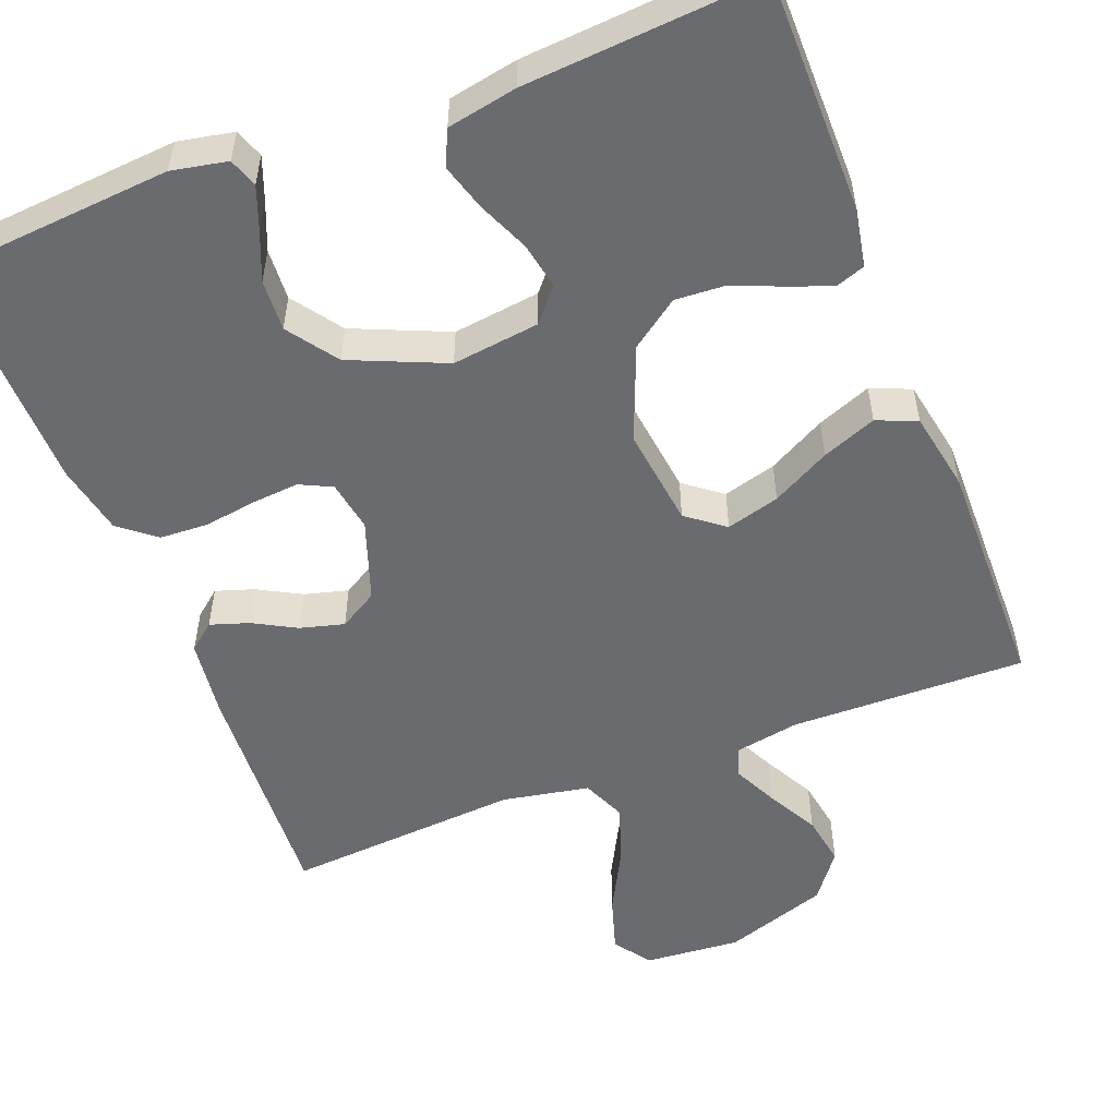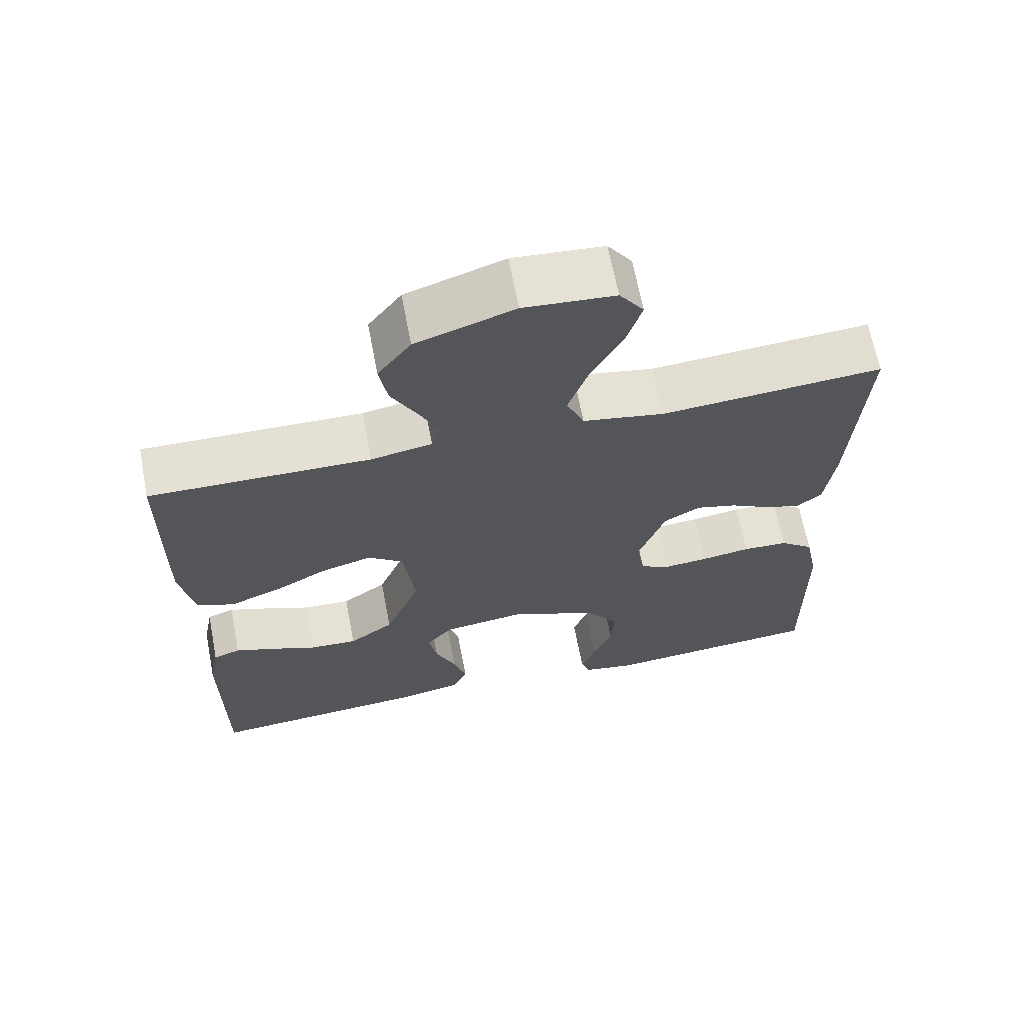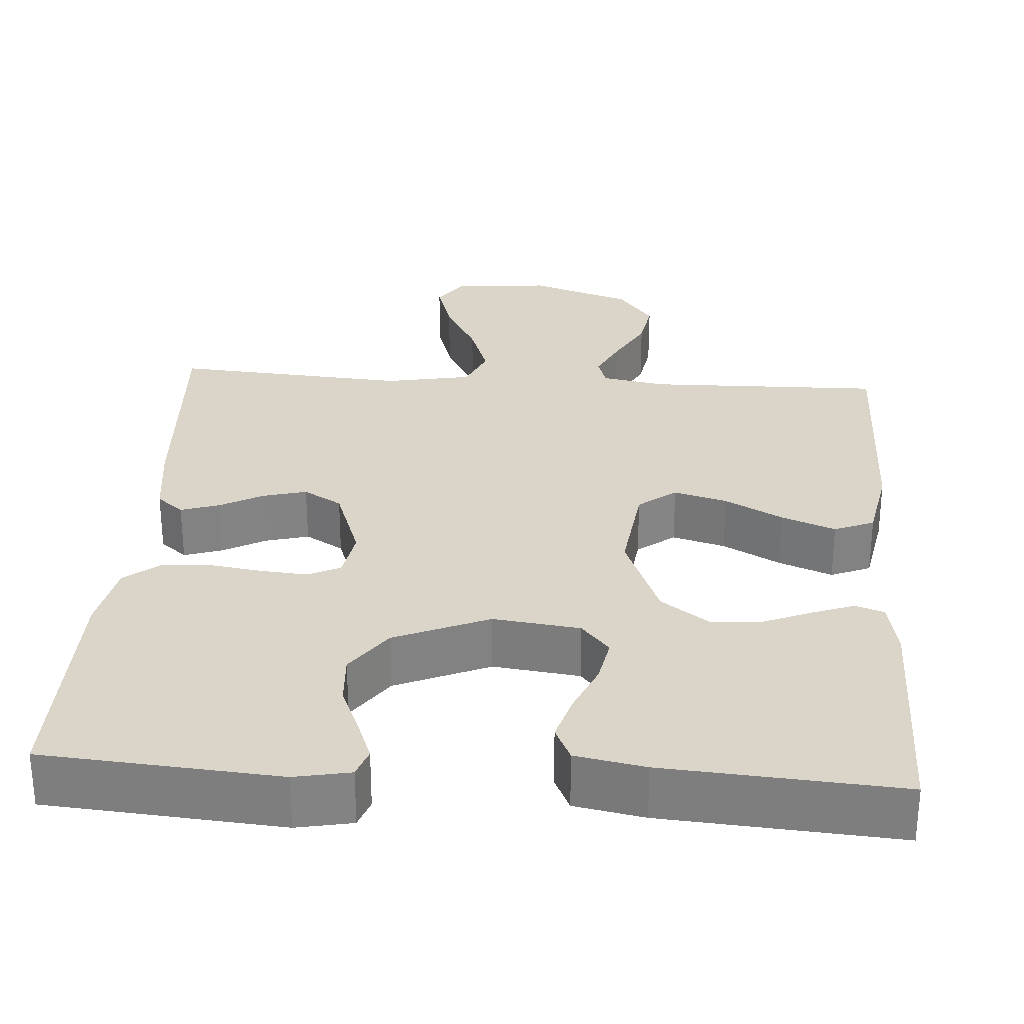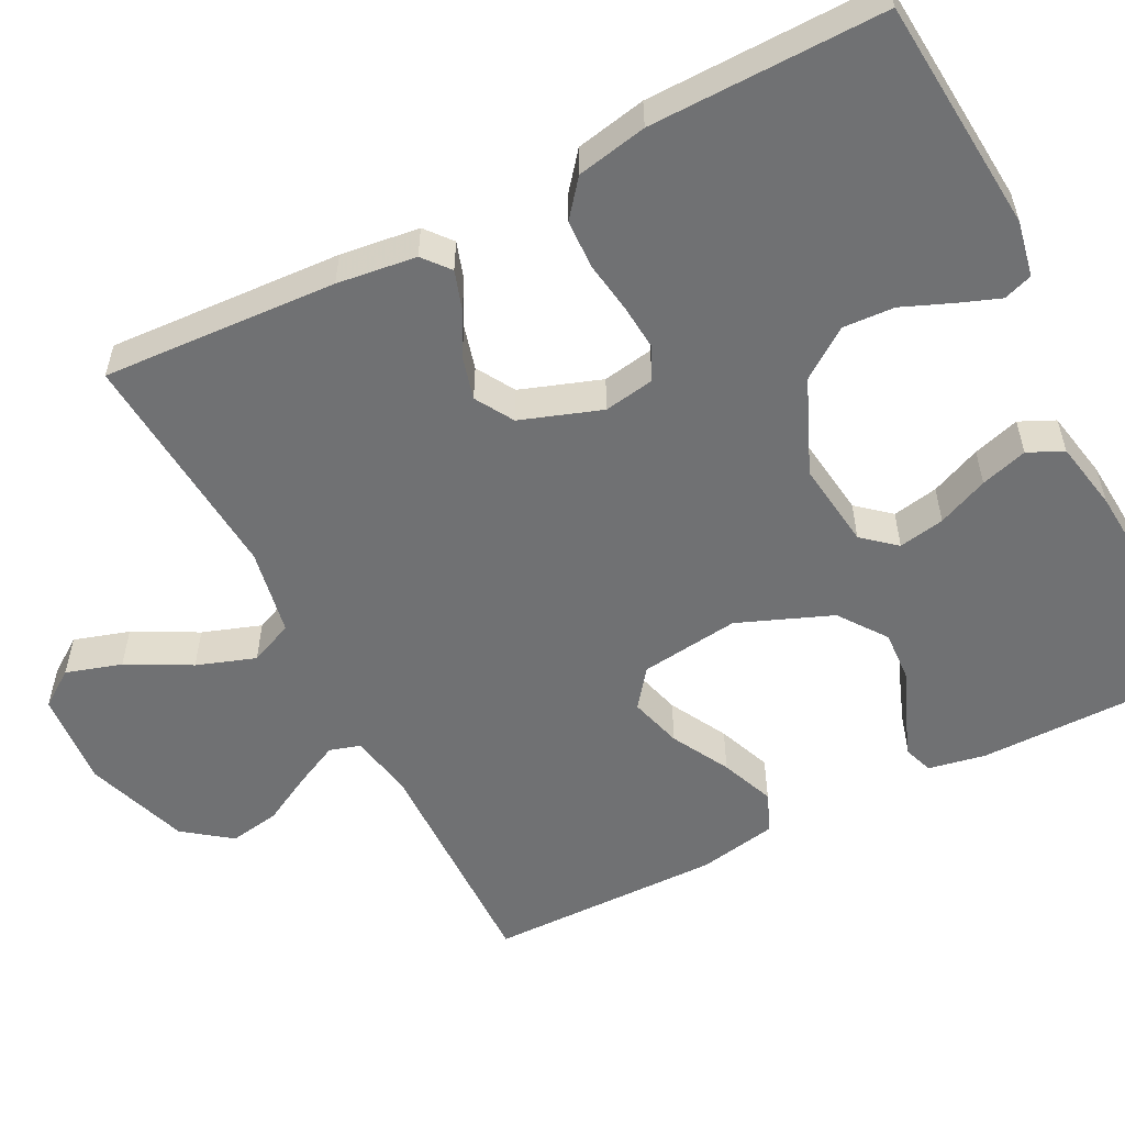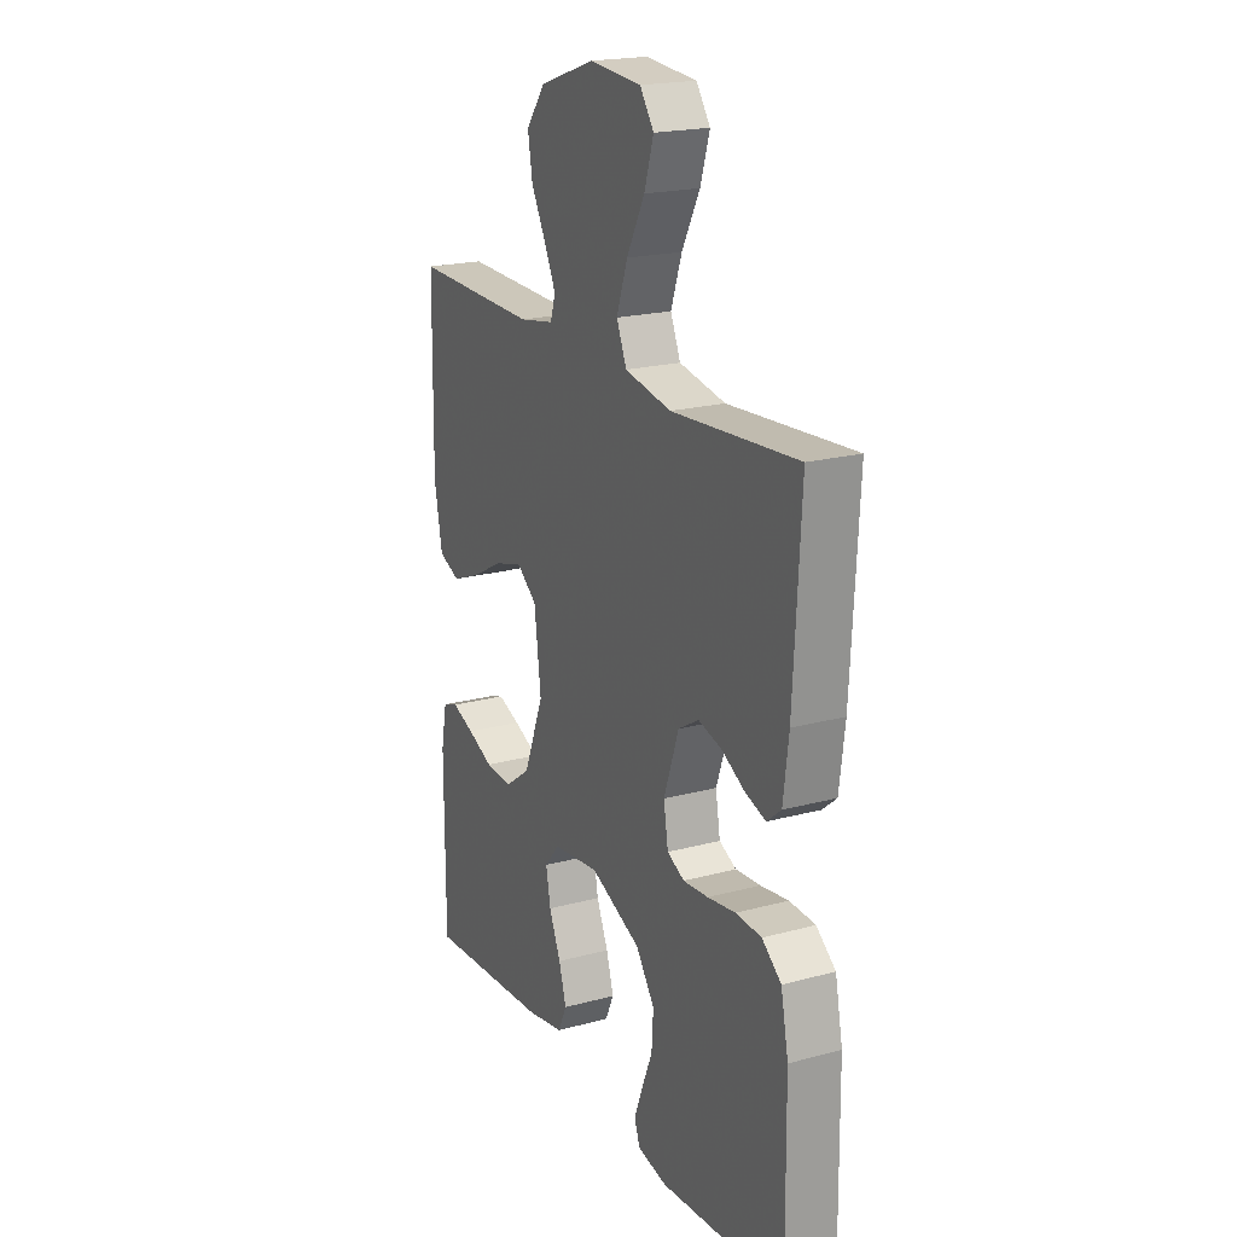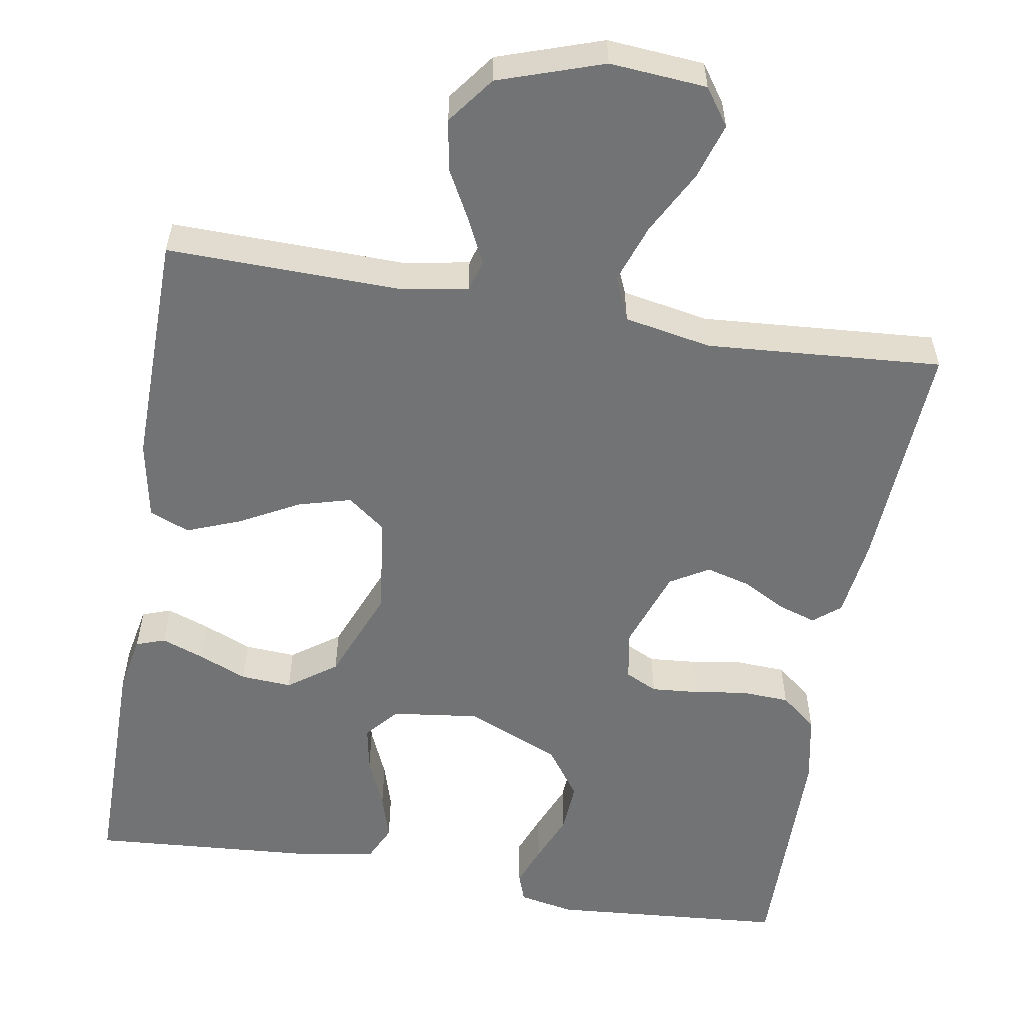
<metadata>
{"format":"obj","ext":"obj","renderer":"f3d","projection":"perspective","resolution":1024,"background":"white","views":[{"elev":-53.4,"azim":-158.8,"up":"+Y"},{"elev":66.2,"azim":-10.9,"up":"+Z"},{"elev":29.3,"azim":-176.1,"up":"+Y"},{"elev":-55.2,"azim":117.2,"up":"+Y"},{"elev":20.3,"azim":63.8,"up":"+Z"},{"elev":-55.8,"azim":-9.6,"up":"+Y"}]}
</metadata>
<code>
v 0.5 0.07 0.5
v 0.483 0.07 0.2
v 0.47 0.07 0.099
v 0.436 0.07 0.071
v 0.387 0.07 0.087
v 0.332 0.07 0.117
v 0.276 0.07 0.132
v 0.227 0.07 0.103
v 0.191 0.07 0
v 0.202 0.07 -0.065
v 0.243 0.07 -0.085
v 0.303 0.07 -0.08
v 0.37 0.07 -0.07
v 0.432 0.07 -0.073
v 0.478 0.07 -0.11
v 0.496 0.07 -0.2
v 0.5 0.07 -0.5
v 0.2 0.07 -0.524
v 0.129 0.07 -0.51
v 0.116 0.07 -0.473
v 0.136 0.07 -0.42
v 0.162 0.07 -0.357
v 0.166 0.07 -0.291
v 0.121 0.07 -0.228
v 0 0.07 -0.176
v -0.111 0.07 -0.19
v -0.147 0.07 -0.232
v -0.136 0.07 -0.291
v -0.108 0.07 -0.356
v -0.09 0.07 -0.416
v -0.111 0.07 -0.461
v -0.2 0.07 -0.478
v -0.5 0.07 -0.5
v -0.5 0.07 -0.2
v -0.486 0.07 -0.127
v -0.449 0.07 -0.114
v -0.395 0.07 -0.134
v -0.333 0.07 -0.16
v -0.268 0.07 -0.164
v -0.207 0.07 -0.12
v -0.159 0.07 0
v -0.175 0.07 0.127
v -0.223 0.07 0.164
v -0.291 0.07 0.145
v -0.365 0.07 0.105
v -0.434 0.07 0.078
v -0.485 0.07 0.099
v -0.504 0.07 0.2
v -0.5 0.07 0.5
v -0.2 0.07 0.494
v -0.117 0.07 0.509
v -0.105 0.07 0.548
v -0.132 0.07 0.604
v -0.167 0.07 0.669
v -0.178 0.07 0.734
v -0.133 0.07 0.794
v 0 0.07 0.839
v 0.123 0.07 0.829
v 0.156 0.07 0.782
v 0.134 0.07 0.711
v 0.091 0.07 0.63
v 0.065 0.07 0.555
v 0.089 0.07 0.499
v 0.2 0.07 0.478
v 0.5 0 0.5
v 0.483 0 0.2
v 0.47 0 0.099
v 0.436 0 0.071
v 0.387 0 0.087
v 0.332 0 0.117
v 0.276 0 0.132
v 0.227 0 0.103
v 0.191 0 0
v 0.202 0 -0.065
v 0.243 0 -0.085
v 0.303 0 -0.08
v 0.37 0 -0.07
v 0.432 0 -0.073
v 0.478 0 -0.11
v 0.496 0 -0.2
v 0.5 0 -0.5
v 0.2 0 -0.524
v 0.129 0 -0.51
v 0.116 0 -0.473
v 0.136 0 -0.42
v 0.162 0 -0.357
v 0.166 0 -0.291
v 0.121 0 -0.228
v 0 0 -0.176
v -0.111 0 -0.19
v -0.147 0 -0.232
v -0.136 0 -0.291
v -0.108 0 -0.356
v -0.09 0 -0.416
v -0.111 0 -0.461
v -0.2 0 -0.478
v -0.5 0 -0.5
v -0.5 0 -0.2
v -0.486 0 -0.127
v -0.449 0 -0.114
v -0.395 0 -0.134
v -0.333 0 -0.16
v -0.268 0 -0.164
v -0.207 0 -0.12
v -0.159 0 0
v -0.175 0 0.127
v -0.223 0 0.164
v -0.291 0 0.145
v -0.365 0 0.105
v -0.434 0 0.078
v -0.485 0 0.099
v -0.504 0 0.2
v -0.5 0 0.5
v -0.2 0 0.494
v -0.117 0 0.509
v -0.105 0 0.548
v -0.132 0 0.604
v -0.167 0 0.669
v -0.178 0 0.734
v -0.133 0 0.794
v 0 0 0.839
v 0.123 0 0.829
v 0.156 0 0.782
v 0.134 0 0.711
v 0.091 0 0.63
v 0.065 0 0.555
v 0.089 0 0.499
v 0.2 0 0.478
f 58 59 60 61
f 58 61 62
f 57 58 62
f 56 57 62
f 53 54 55 56
f 52 53 56 62
f 51 52 62 63
f 47 48 49 50
f 44 45 46 47
f 43 44 47 50
f 42 43 50 51
f 35 36 37 38
f 33 34 35 38
f 33 38 39
f 32 33 39 40
f 28 29 30 31
f 27 28 31 32
f 19 20 21 22
f 17 18 19 22
f 17 22 23
f 16 17 23 24
f 12 13 14 15
f 11 12 15 16
f 3 4 5 6
f 3 6 7
f 64 1 2 3
f 64 3 7
f 63 64 7 8
f 41 42 51 63
f 41 63 8 9
f 27 32 40 41
f 26 27 41
f 25 26 41 9
f 11 16 24 25
f 10 11 25
f 9 10 25
f 125 124 123 122
f 126 125 122
f 126 122 121
f 126 121 120
f 120 119 118 117
f 126 120 117 116
f 127 126 116 115
f 114 113 112 111
f 111 110 109 108
f 114 111 108 107
f 115 114 107 106
f 102 101 100 99
f 102 99 98 97
f 103 102 97
f 104 103 97 96
f 95 94 93 92
f 96 95 92 91
f 86 85 84 83
f 86 83 82 81
f 87 86 81
f 88 87 81 80
f 79 78 77 76
f 80 79 76 75
f 70 69 68 67
f 71 70 67
f 67 66 65 128
f 71 67 128
f 72 71 128 127
f 127 115 106 105
f 73 72 127 105
f 105 104 96 91
f 105 91 90
f 73 105 90 89
f 89 88 80 75
f 89 75 74
f 89 74 73
f 1 65 66 2
f 2 66 67 3
f 3 67 68 4
f 4 68 69 5
f 5 69 70 6
f 6 70 71 7
f 7 71 72 8
f 8 72 73 9
f 9 73 74 10
f 10 74 75 11
f 11 75 76 12
f 12 76 77 13
f 13 77 78 14
f 14 78 79 15
f 15 79 80 16
f 16 80 81 17
f 17 81 82 18
f 18 82 83 19
f 19 83 84 20
f 20 84 85 21
f 21 85 86 22
f 22 86 87 23
f 23 87 88 24
f 24 88 89 25
f 25 89 90 26
f 26 90 91 27
f 27 91 92 28
f 28 92 93 29
f 29 93 94 30
f 30 94 95 31
f 31 95 96 32
f 32 96 97 33
f 33 97 98 34
f 34 98 99 35
f 35 99 100 36
f 36 100 101 37
f 37 101 102 38
f 38 102 103 39
f 39 103 104 40
f 40 104 105 41
f 41 105 106 42
f 42 106 107 43
f 43 107 108 44
f 44 108 109 45
f 45 109 110 46
f 46 110 111 47
f 47 111 112 48
f 48 112 113 49
f 49 113 114 50
f 50 114 115 51
f 51 115 116 52
f 52 116 117 53
f 53 117 118 54
f 54 118 119 55
f 55 119 120 56
f 56 120 121 57
f 57 121 122 58
f 58 122 123 59
f 59 123 124 60
f 60 124 125 61
f 61 125 126 62
f 62 126 127 63
f 63 127 128 64
f 64 128 65 1

</code>
